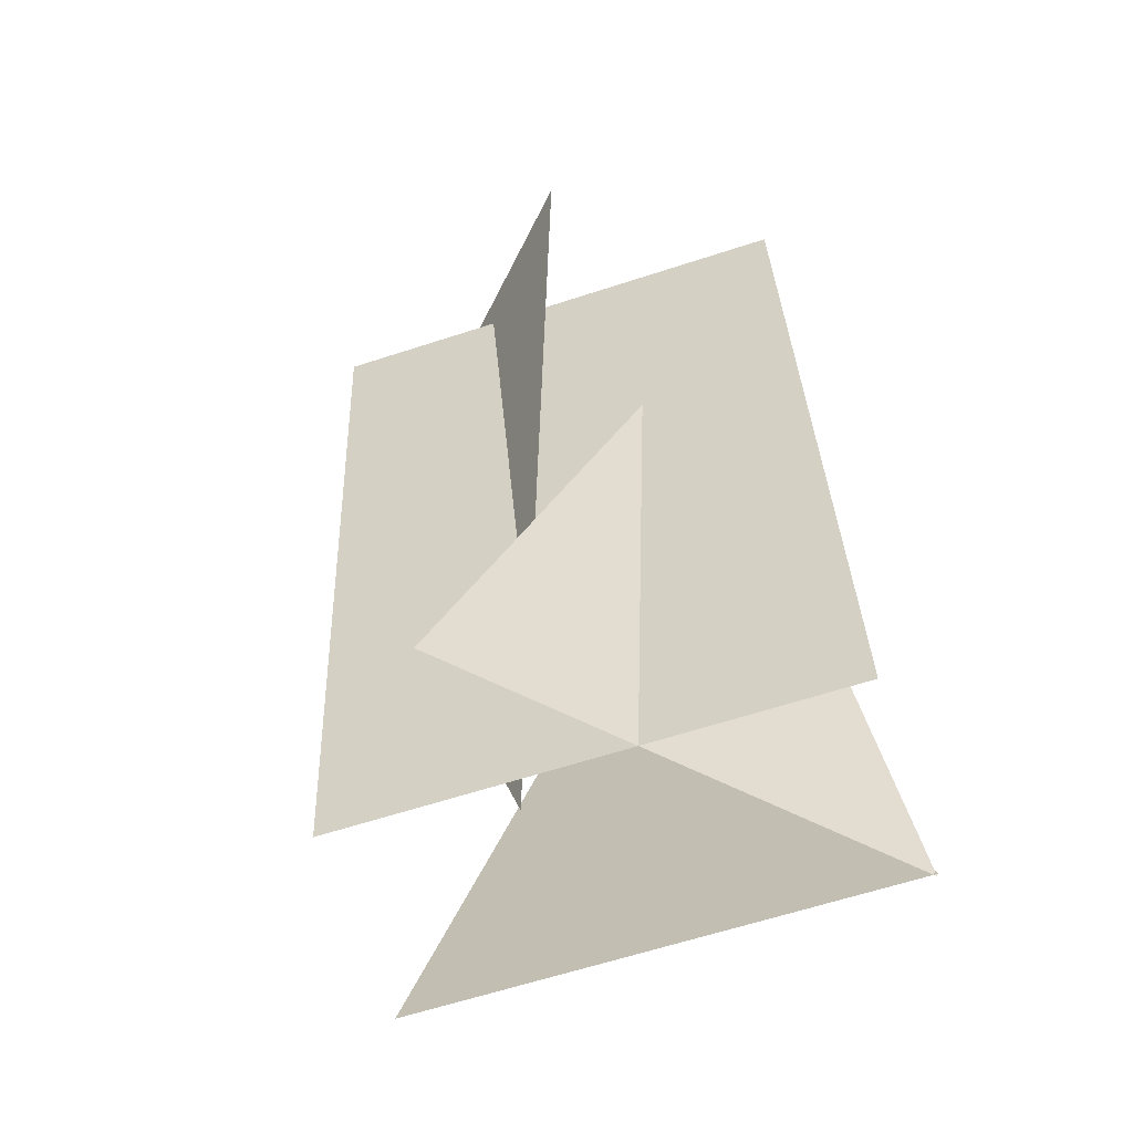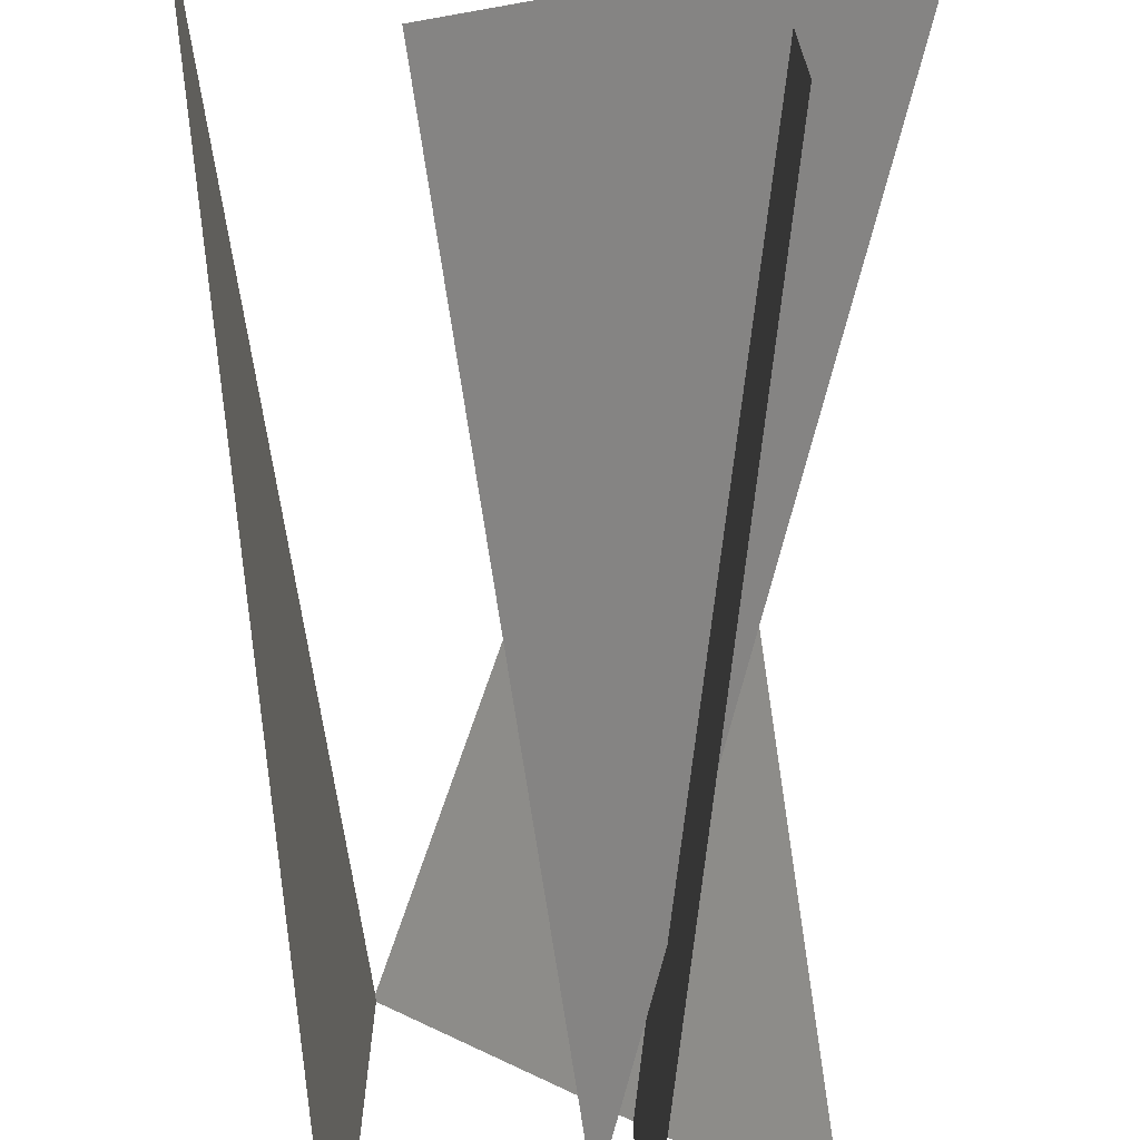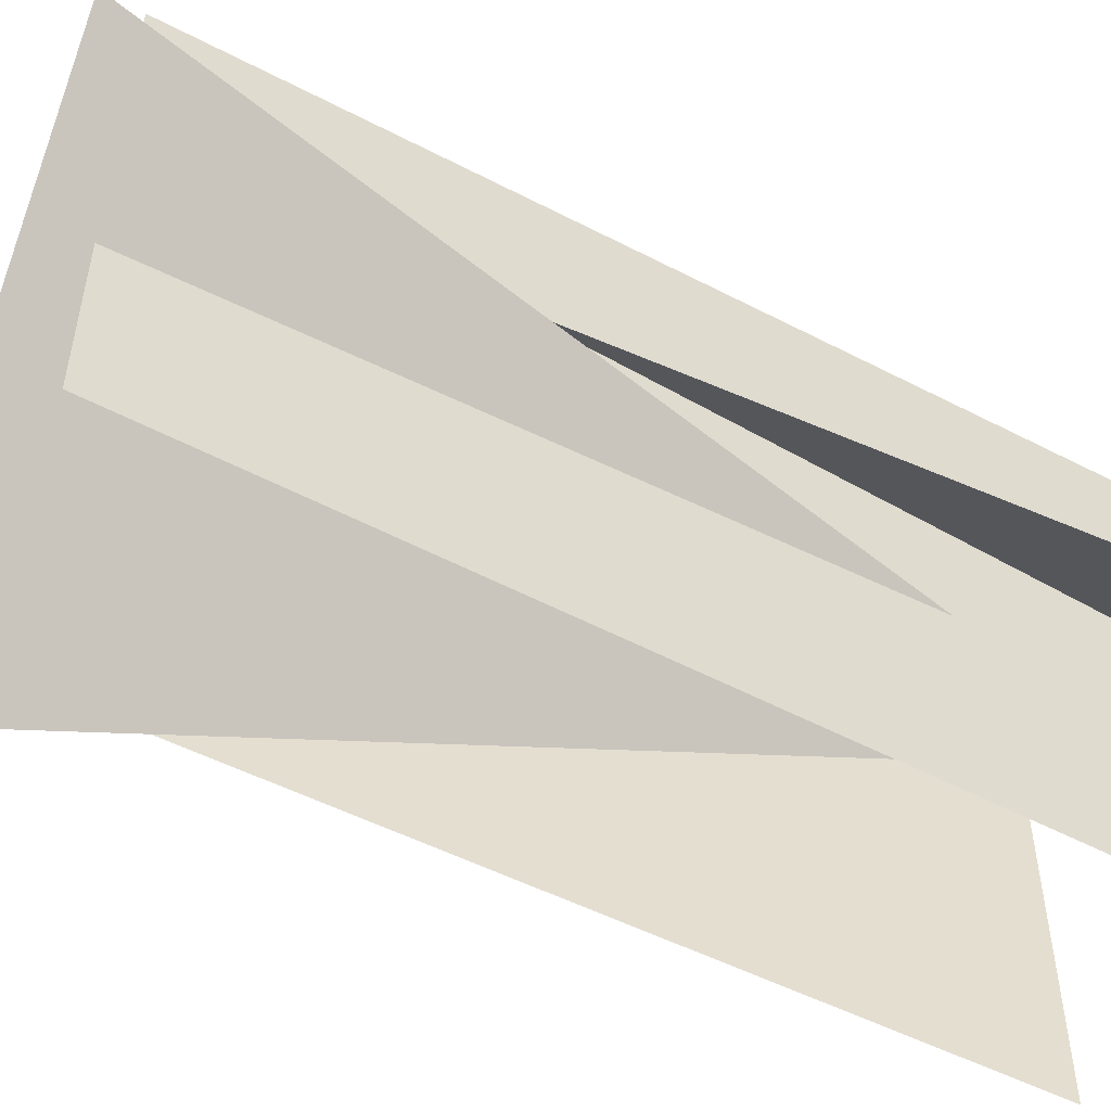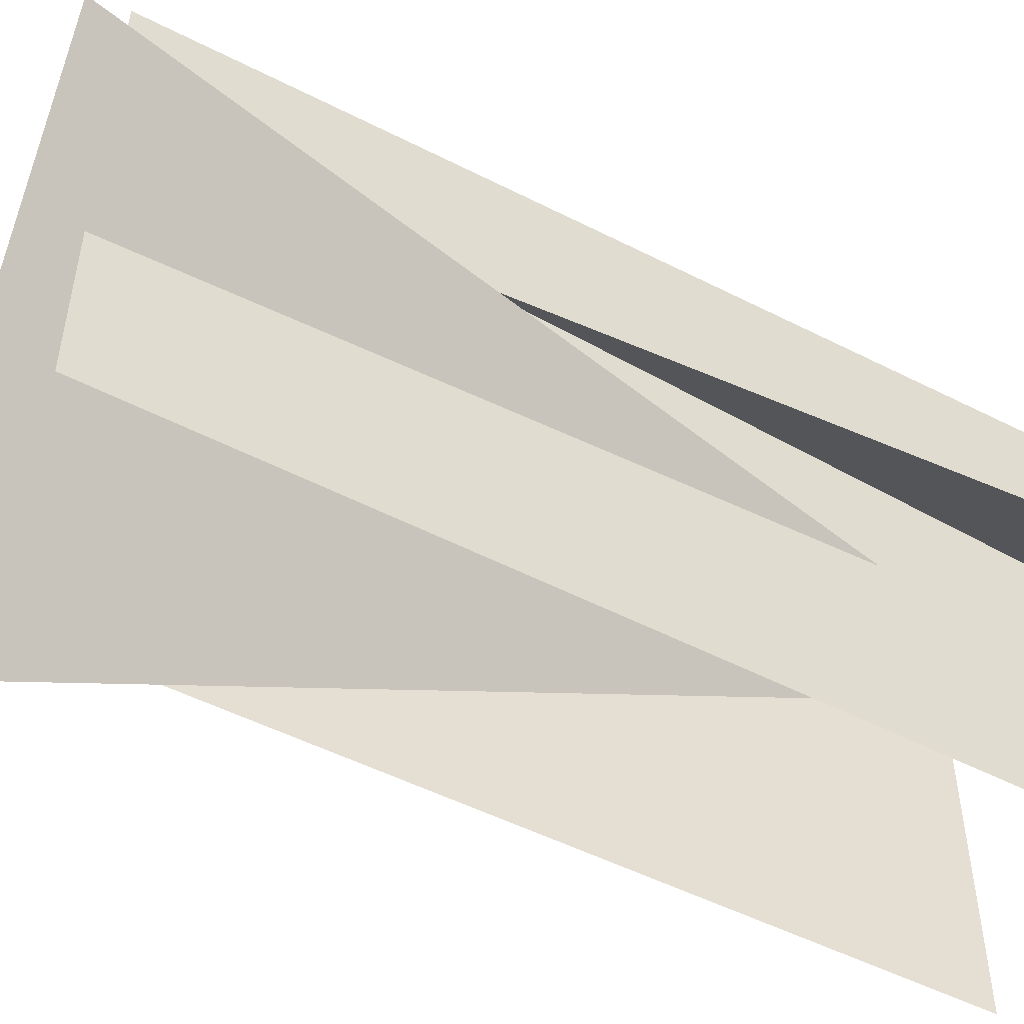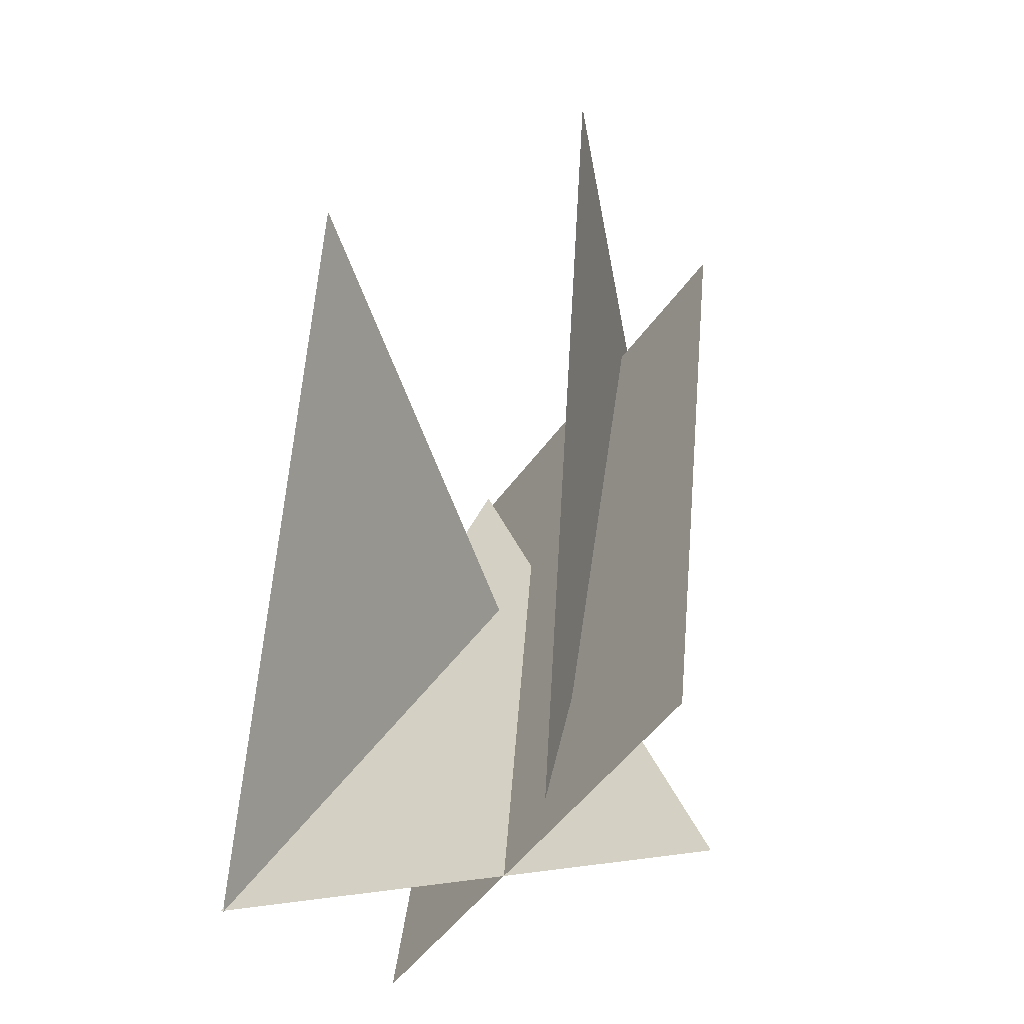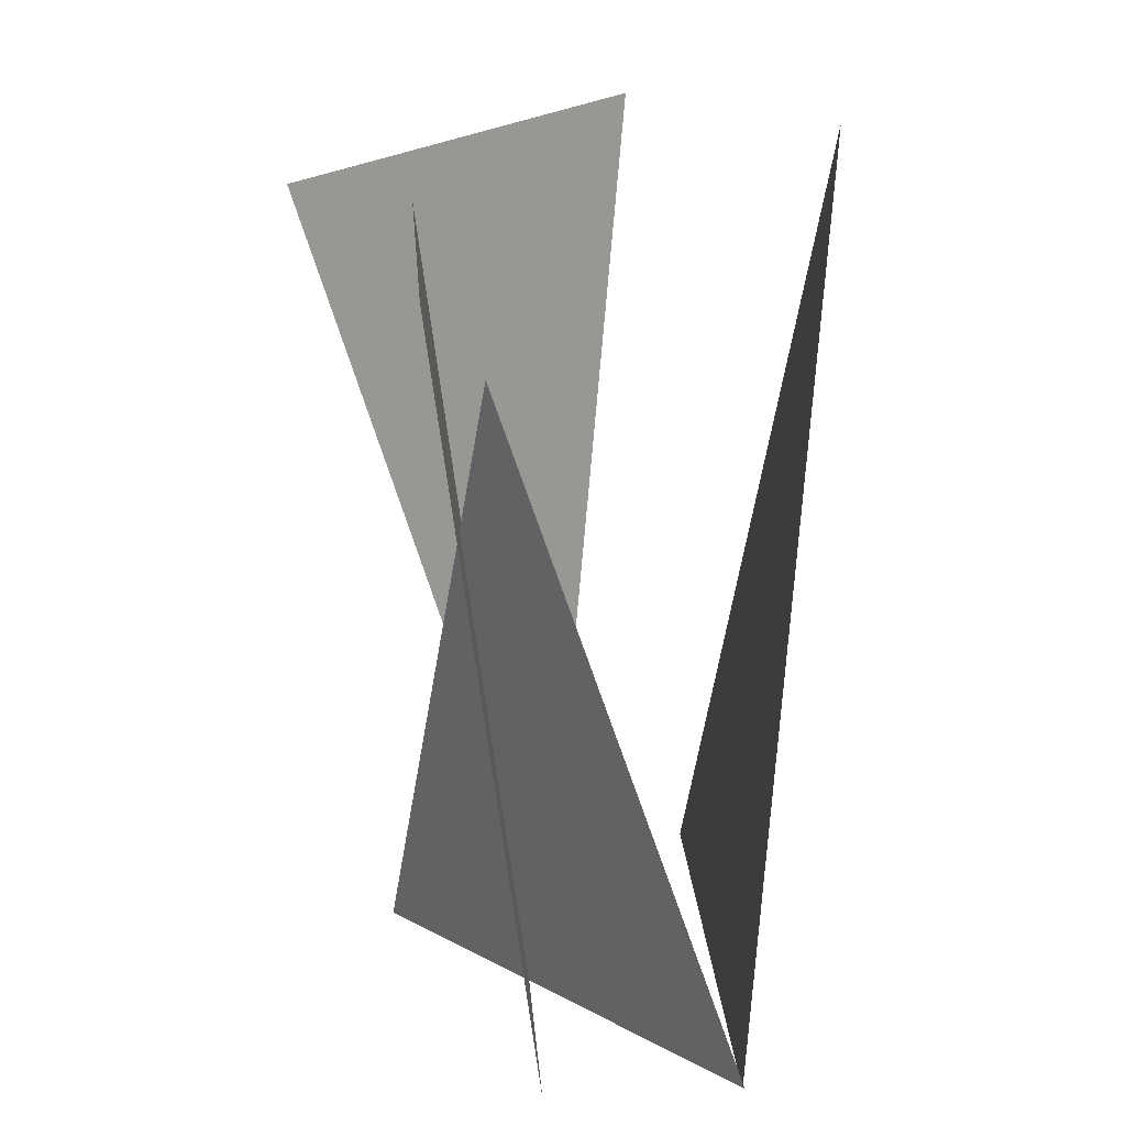
<metadata>
{"format":"obj","ext":"obj","renderer":"f3d","projection":"perspective","resolution":1024,"background":"white","views":[{"elev":-63.3,"azim":-71.8,"up":"+Y"},{"elev":-70.8,"azim":-179.5,"up":"+Z"},{"elev":-54.3,"azim":-112.1,"up":"+Z"},{"elev":-53.1,"azim":-111.8,"up":"+Z"},{"elev":-50.8,"azim":145.6,"up":"+Y"},{"elev":24.4,"azim":-4.6,"up":"+Y"}]}
</metadata>
<code>
o grass_tall_Plane.001
v 0.4759 -0.0701 -1
v 0.884 3.656 -0
v -0.3403 -0.0701 1
v -0.7484 3.309 -1
v -0.7484 3.309 1
v 0.06781 -0.0701 0.4081
v 0.06781 3.035 0.8162
v 0.06781 -0.0701 -0.4081
v 0.06781 2.575 -0.8162
v 0.3564 -0.0701 -0.2886
v 0.645 3.155 -0.5772
v 0.4863 -0.0701 0.9957
v -0.5093 2.869 0.5771
v 0.3564 -0.0701 0.2886
v 0.645 2.7 0.5771
v -0.2208 -0.0701 -0.2886
v 0.1978 3.5 -1.284
v -1.216 3.5 0.13
v 0.4759 -0.0701 1
v -0.3403 -0.0701 -1
v -0.9279 -0.0701 -0.4185
f 3 4 5
f 16 17 18
f 1 19 2
f 3 20 4
f 12 21 13
l 6 7
l 8 9
l 10 11
l 14 15

</code>
